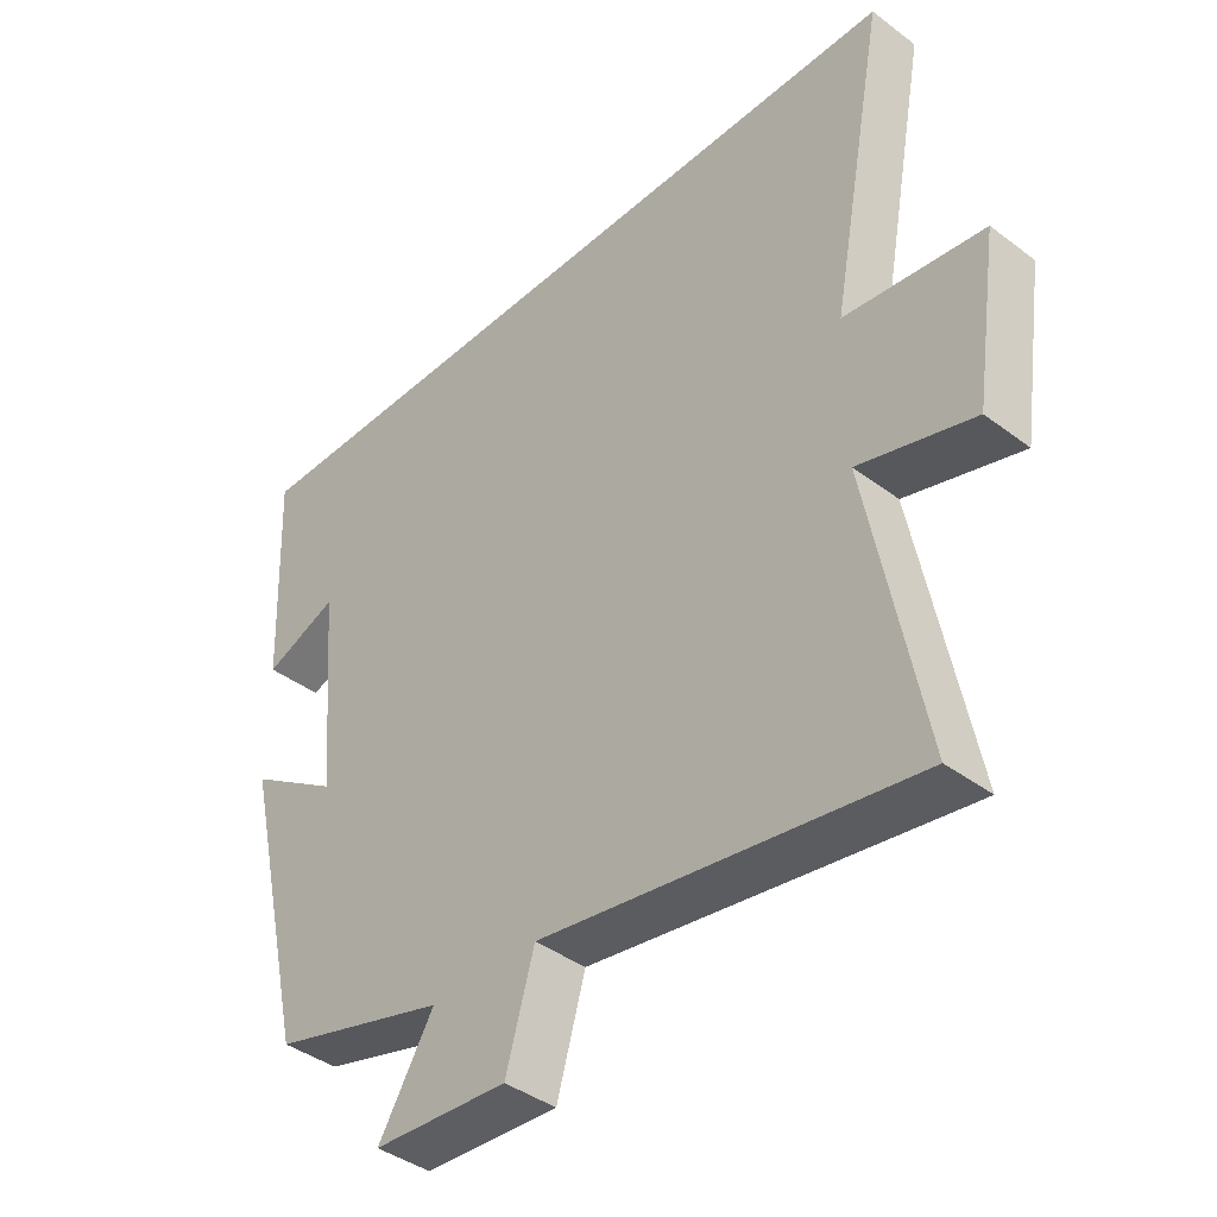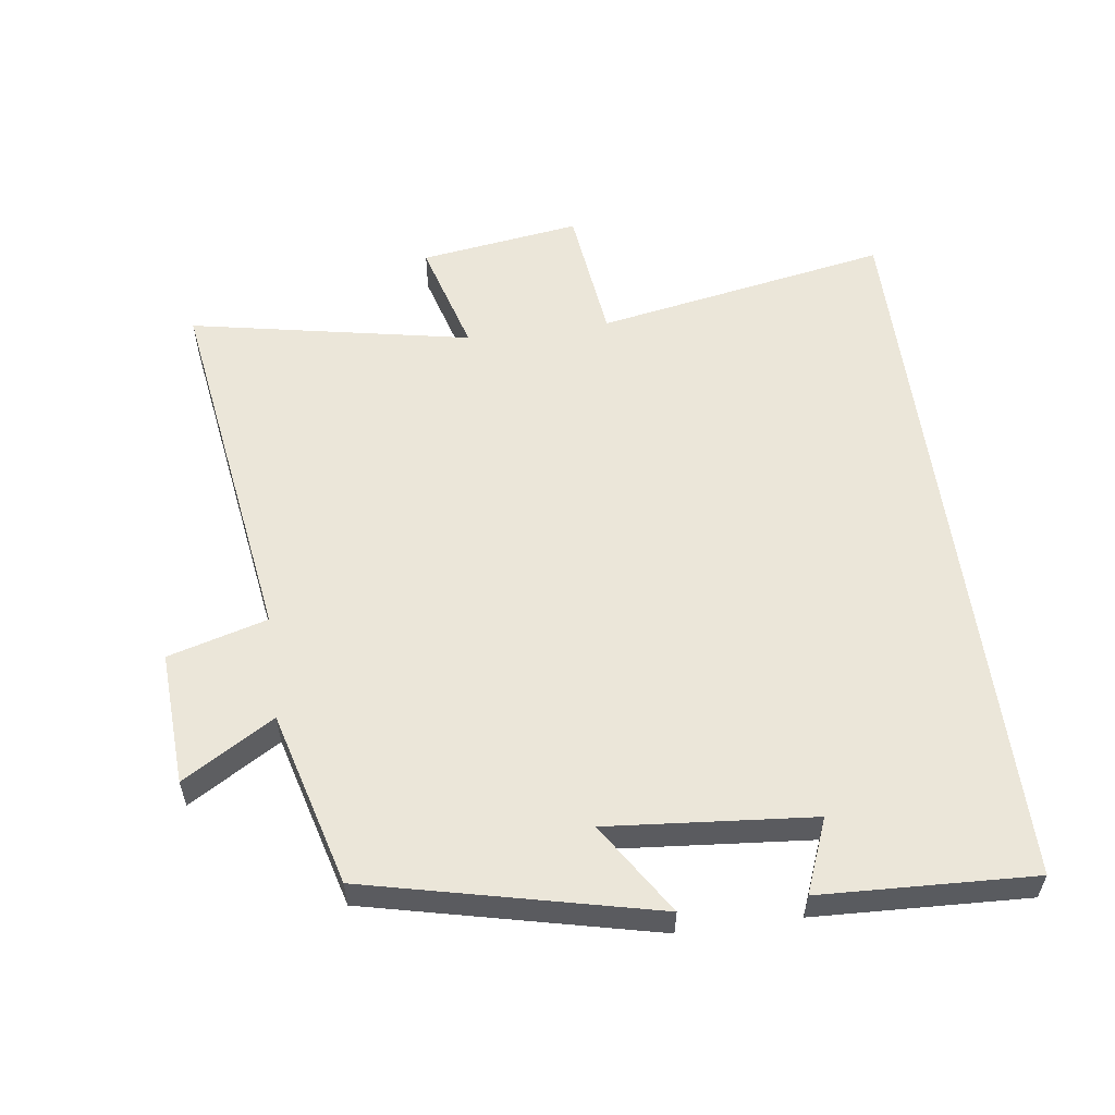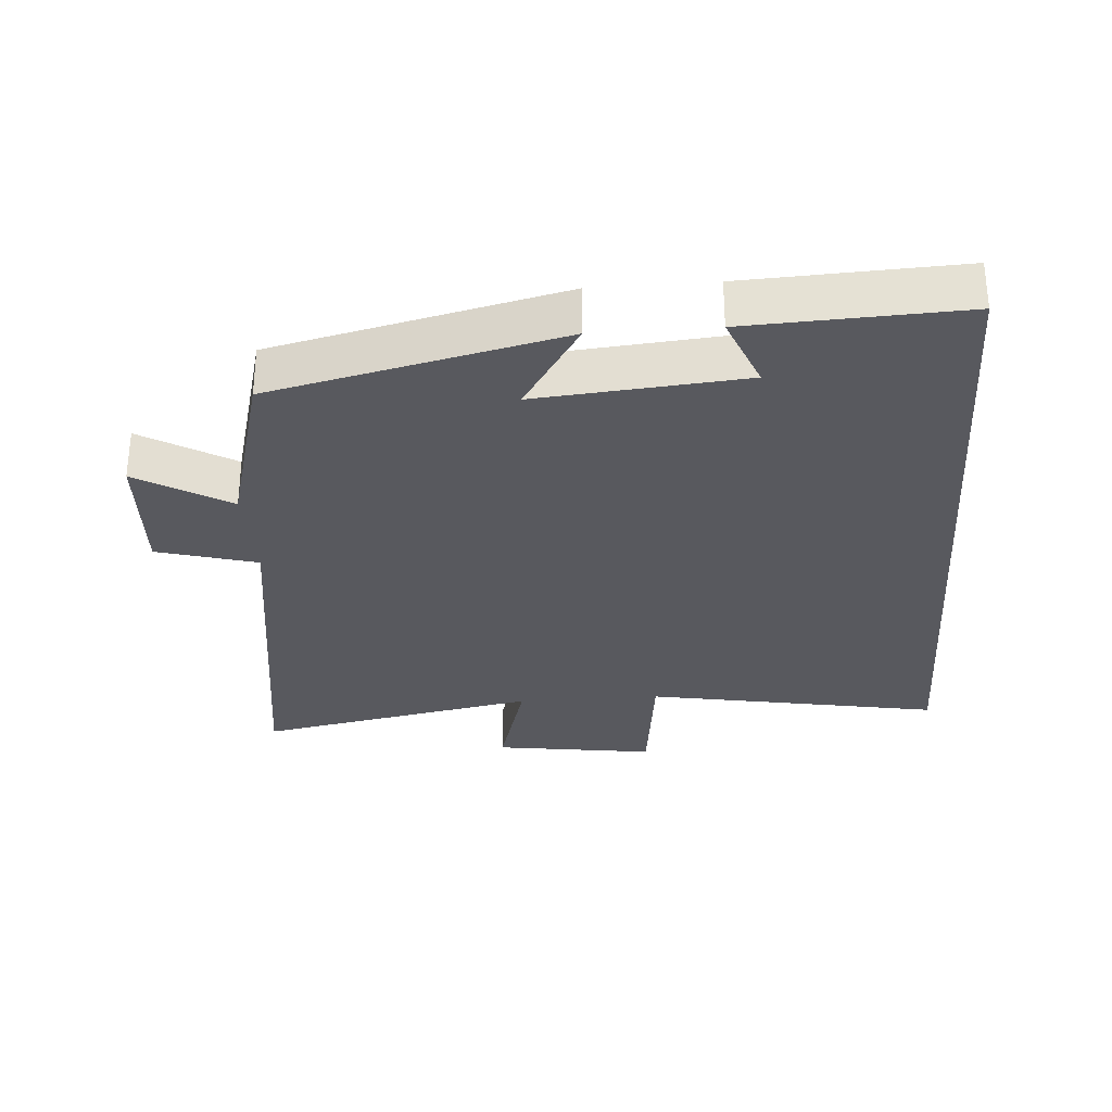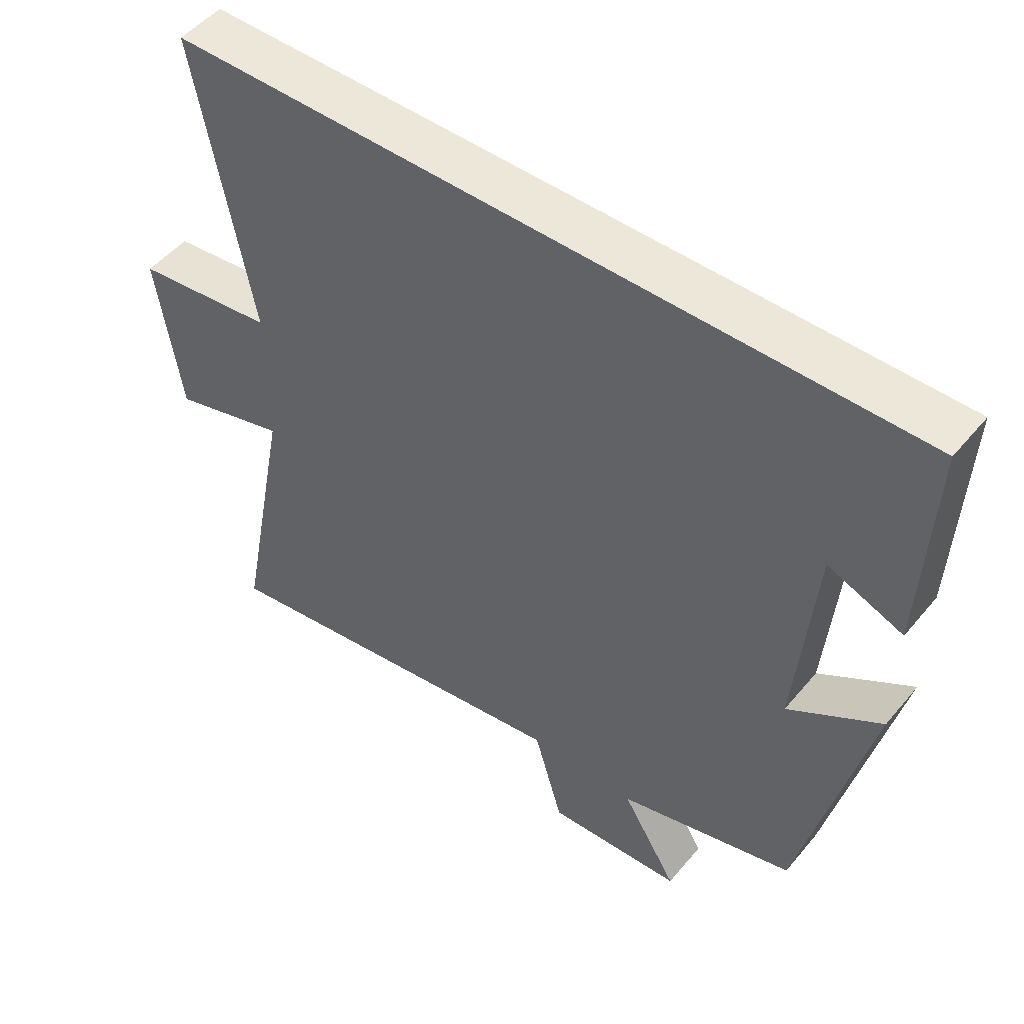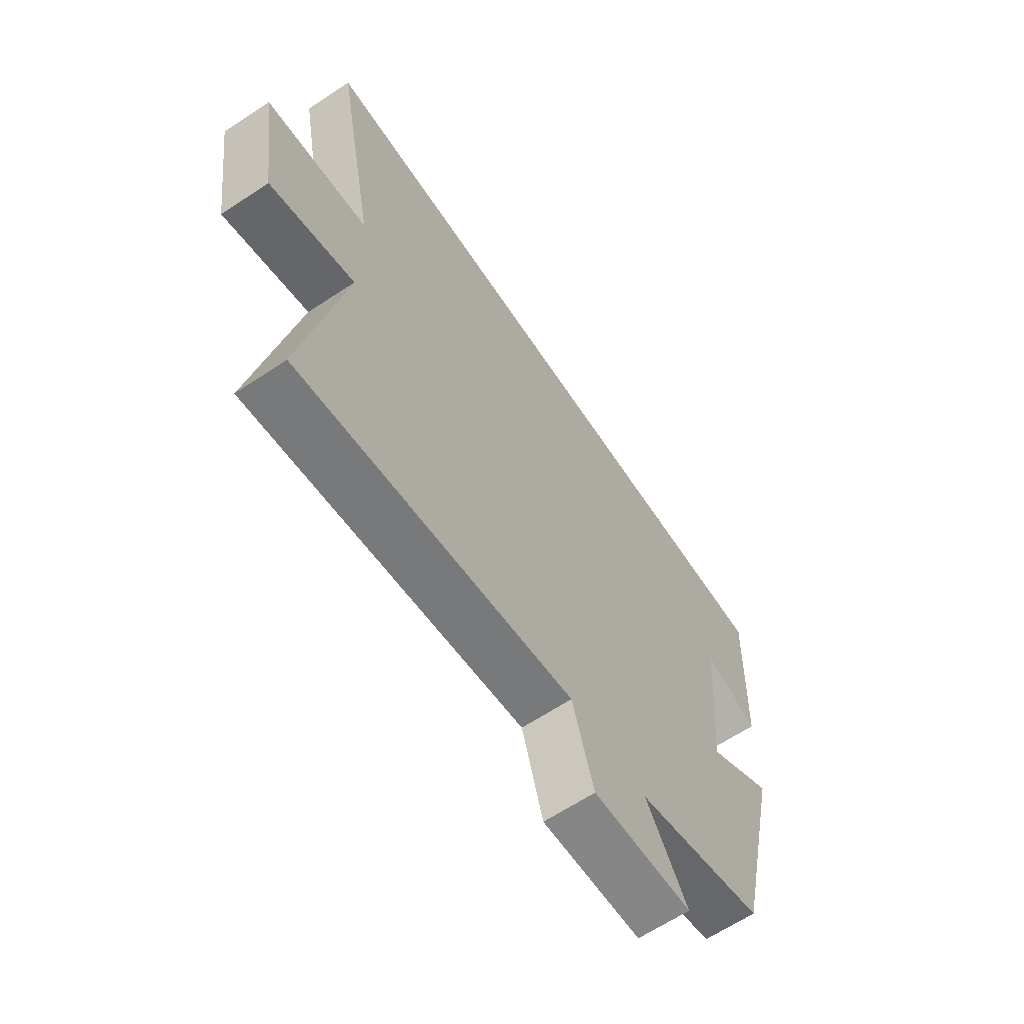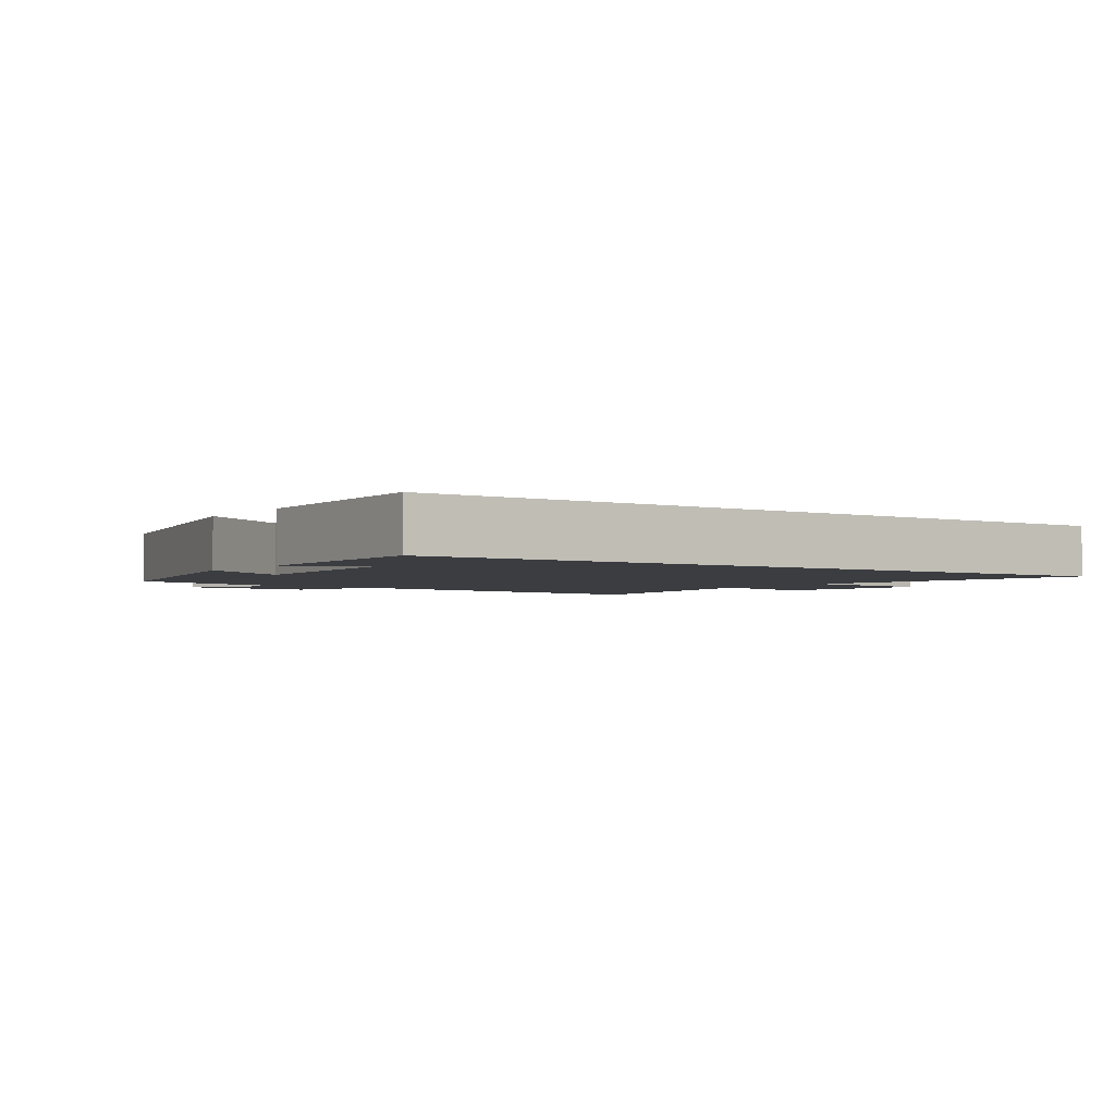
<metadata>
{"format":"obj","ext":"obj","renderer":"f3d","projection":"perspective","resolution":1024,"background":"white","views":[{"elev":-40.7,"azim":47.4,"up":"+Z"},{"elev":56.5,"azim":-97.6,"up":"+Y"},{"elev":-30.4,"azim":-85.6,"up":"+Y"},{"elev":50.1,"azim":-141.8,"up":"+Z"},{"elev":-64.6,"azim":123.7,"up":"+Z"},{"elev":-2.6,"azim":-35.0,"up":"+Y"}]}
</metadata>
<code>
v 0.583 0.07 0.5
v 0.5 0.07 0.057
v 0.708 0.07 0.032
v 0.672 0.07 -0.21
v 0.5 0.07 -0.161
v 0.581 0.07 -0.585
v 0.024 0.07 -0.5
v -0.019 0.07 -0.649
v -0.221 0.07 -0.637
v -0.138 0.07 -0.5
v -0.401 0.07 -0.427
v -0.5 0.07 0.004
v -0.363 0.07 -0.084
v -0.389 0.07 0.224
v -0.5 0.07 0.18
v -0.513 0.07 0.5
v 0.583 0 0.5
v 0.5 0 0.057
v 0.708 0 0.032
v 0.672 0 -0.21
v 0.5 0 -0.161
v 0.581 0 -0.585
v 0.024 0 -0.5
v -0.019 0 -0.649
v -0.221 0 -0.637
v -0.138 0 -0.5
v -0.401 0 -0.427
v -0.5 0 0.004
v -0.363 0 -0.084
v -0.389 0 0.224
v -0.5 0 0.18
v -0.513 0 0.5
f 14 15 16
f 14 16 1 2
f 13 14 2
f 10 11 12 13
f 10 13 2 3
f 7 8 9 10
f 7 10 3
f 5 6 7
f 5 7 3
f 3 4 5
f 32 31 30
f 18 17 32 30
f 18 30 29
f 29 28 27 26
f 19 18 29 26
f 26 25 24 23
f 19 26 23
f 23 22 21
f 19 23 21
f 21 20 19
f 1 17 18 2
f 2 18 19 3
f 3 19 20 4
f 4 20 21 5
f 5 21 22 6
f 6 22 23 7
f 7 23 24 8
f 8 24 25 9
f 9 25 26 10
f 10 26 27 11
f 11 27 28 12
f 12 28 29 13
f 13 29 30 14
f 14 30 31 15
f 15 31 32 16
f 16 32 17 1

</code>
